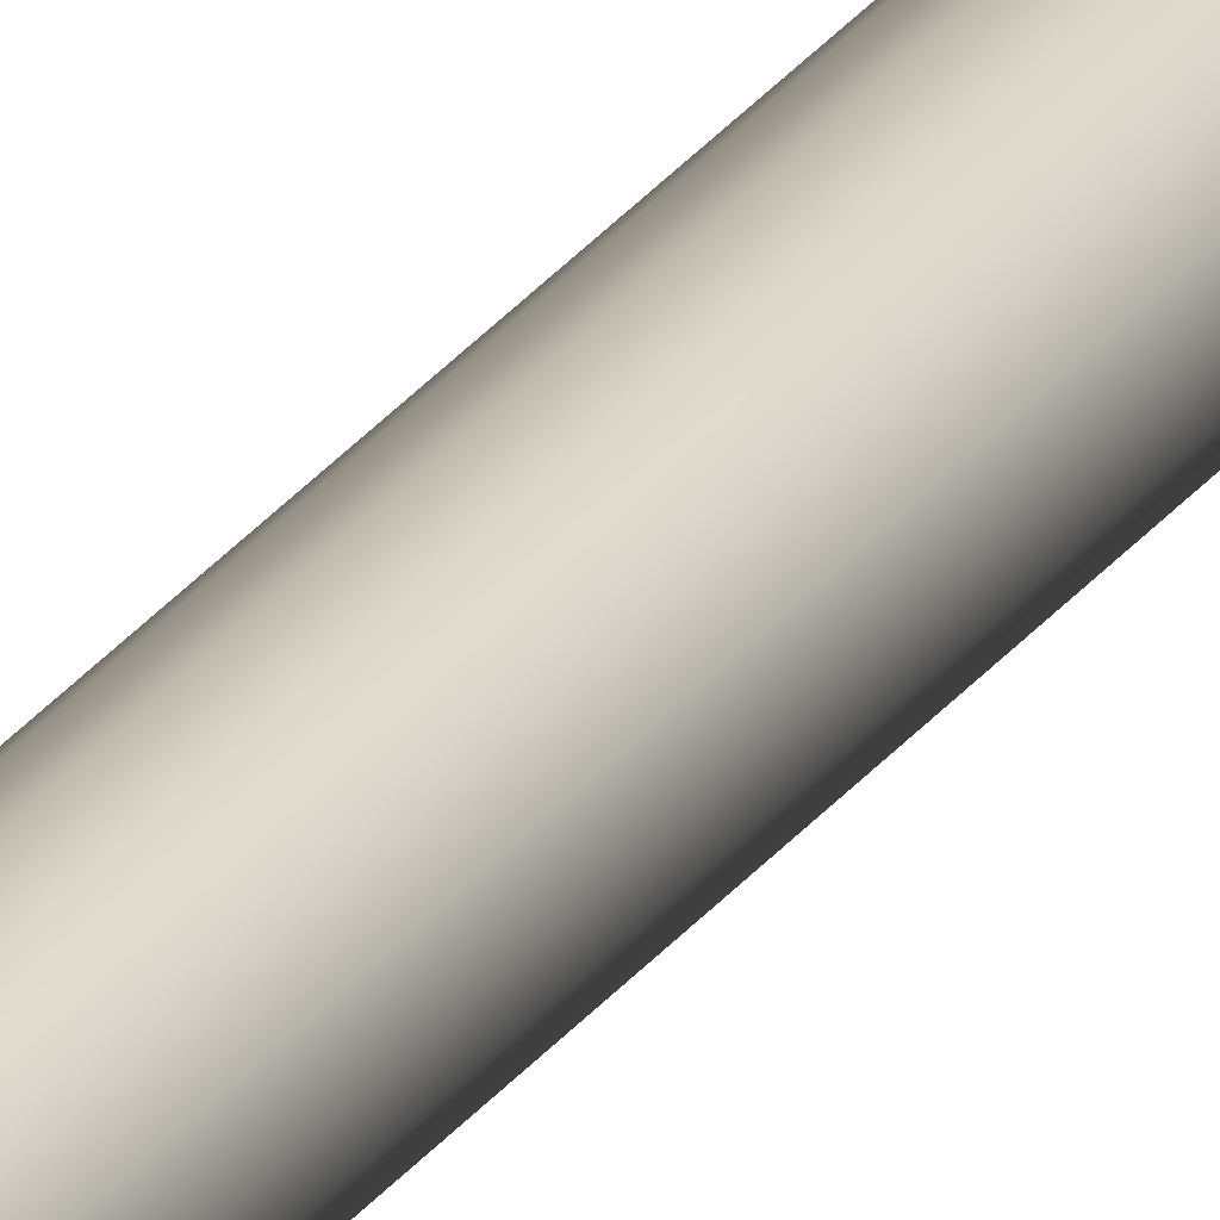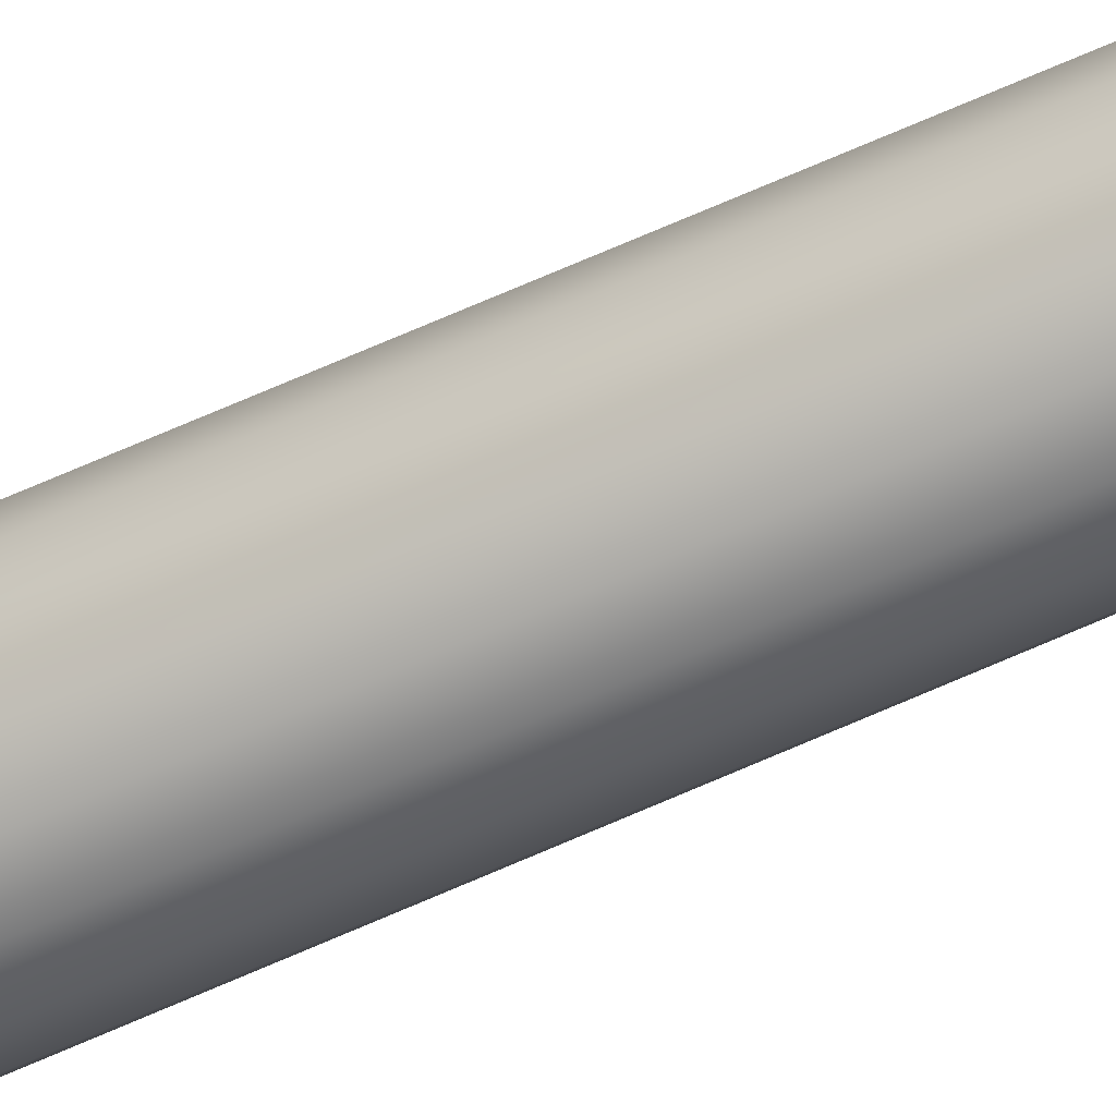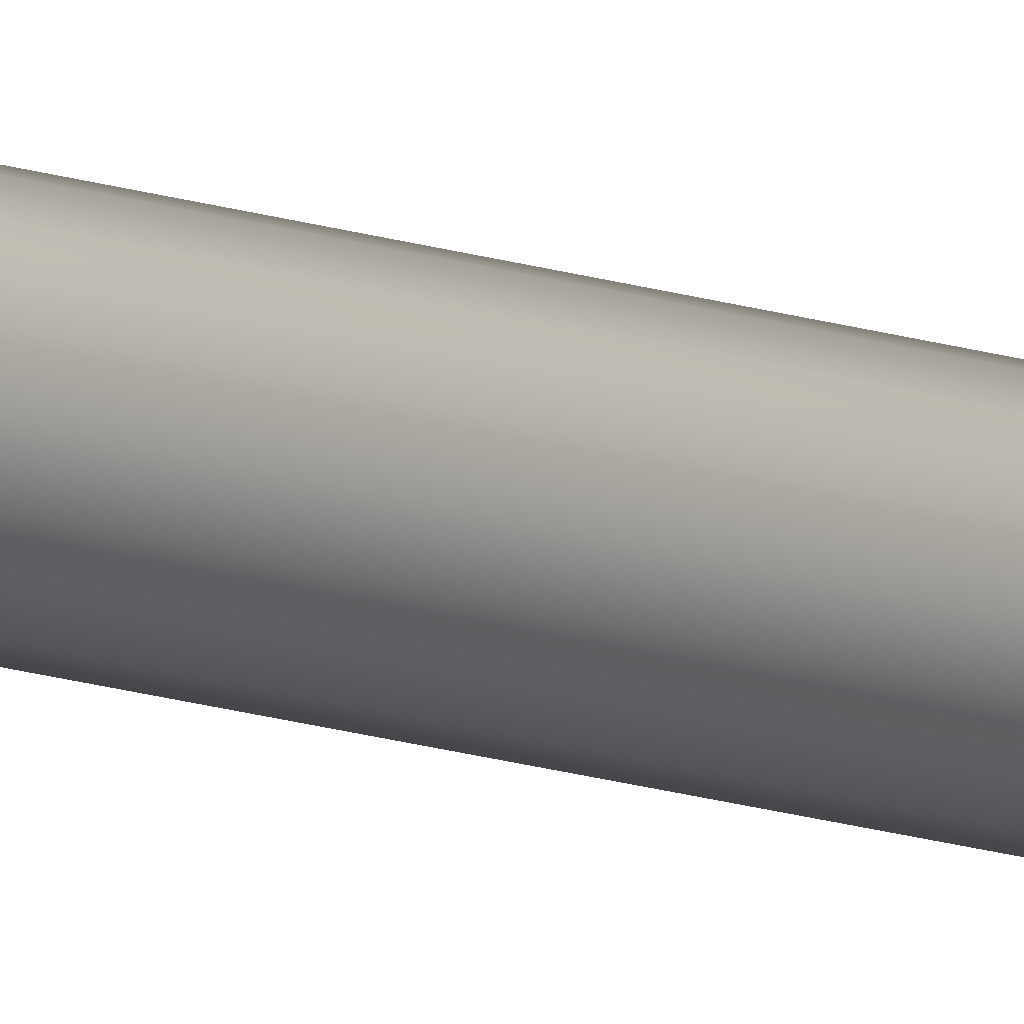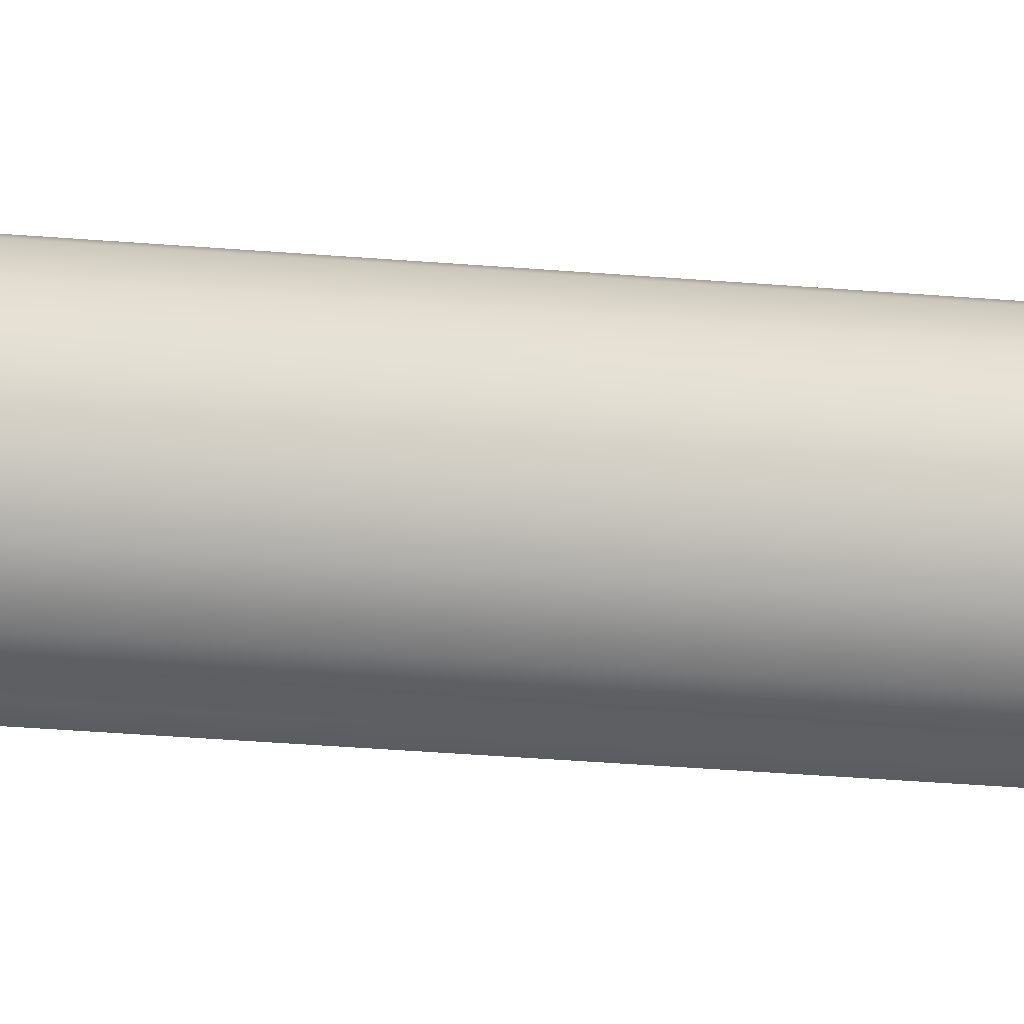
<metadata>
{"format":"obj","ext":"obj","renderer":"f3d","projection":"perspective","resolution":1024,"background":"white","views":[{"elev":51.3,"azim":-137.7,"up":"+Y"},{"elev":50.4,"azim":61.8,"up":"+Y"},{"elev":-25.5,"azim":-113.6,"up":"+Y"},{"elev":-7.3,"azim":63.6,"up":"+Y"}]}
</metadata>
<code>
o Mast_3,5m_Albstadt.002
v 0 0 3.5
v 0 0.038 3.5
v 0 0.038 1.019
v 0 0.055 1.003
v 0 0.055 0
v 0 0 3.5
v -0.01454 0.03511 3.5
v -0.01454 0.03511 1.019
v -0.02105 0.05081 1.003
v -0.02105 0.05081 0
v 0 0 3.5
v -0.02687 0.02687 3.5
v -0.02687 0.02687 1.019
v -0.03889 0.03889 1.003
v -0.03889 0.03889 0
v 0 0 3.5
v -0.03511 0.01454 3.5
v -0.03511 0.01454 1.019
v -0.05081 0.02105 1.003
v -0.05081 0.02105 0
v 0 0 3.5
v -0.038 0 3.5
v -0.038 0 1.019
v -0.055 0 1.003
v -0.055 0 0
v 0 0 3.5
v -0.03511 -0.01454 3.5
v -0.03511 -0.01454 1.019
v -0.05081 -0.02105 1.003
v -0.05081 -0.02105 0
v 0 0 3.5
v -0.02687 -0.02687 3.5
v -0.02687 -0.02687 1.019
v -0.03889 -0.03889 1.003
v -0.03889 -0.03889 0
v 0 0 3.5
v -0.01454 -0.03511 3.5
v -0.01454 -0.03511 1.019
v -0.02105 -0.05081 1.003
v -0.02105 -0.05081 0
v 0 0 3.5
v 0 -0.038 3.5
v 0 -0.038 1.019
v 0 -0.055 1.003
v 0 -0.055 0
v 0 0 3.5
v 0.01454 -0.03511 3.5
v 0.01454 -0.03511 1.019
v 0.02105 -0.05081 1.003
v 0.02105 -0.05081 0
v 0 0 3.5
v 0.02687 -0.02687 3.5
v 0.02687 -0.02687 1.019
v 0.03889 -0.03889 1.003
v 0.03889 -0.03889 0
v 0 0 3.5
v 0.03511 -0.01454 3.5
v 0.03511 -0.01454 1.019
v 0.05081 -0.02105 1.003
v 0.05081 -0.02105 0
v 0 0 3.5
v 0.038 0 3.5
v 0.038 0 1.019
v 0.055 0 1.003
v 0.055 0 0
v 0 0 3.5
v 0.03511 0.01454 3.5
v 0.03511 0.01454 1.019
v 0.05081 0.02105 1.003
v 0.05081 0.02105 0
v 0 0 3.5
v 0.02687 0.02687 3.5
v 0.02687 0.02687 1.019
v 0.03889 0.03889 1.003
v 0.03889 0.03889 0
v 0 0 3.5
v 0.01454 0.03511 3.5
v 0.01454 0.03511 1.019
v 0.02105 0.05081 1.003
v 0.02105 0.05081 0
f 1 7 6
f 6 12 11
f 11 17 16
f 16 22 21
f 21 27 26
f 26 32 31
f 31 37 36
f 36 42 41
f 41 47 46
f 46 52 51
f 51 57 56
f 56 62 61
f 61 67 66
f 66 72 71
f 71 77 76
f 76 2 1
f 3 7 2
f 8 12 7
f 13 17 12
f 18 22 17
f 23 27 22
f 28 32 27
f 33 37 32
f 38 42 37
f 43 47 42
f 48 52 47
f 53 57 52
f 58 62 57
f 63 67 62
f 68 72 67
f 73 77 72
f 78 2 77
f 4 8 3
f 9 13 8
f 14 18 13
f 18 24 23
f 23 29 28
f 29 33 28
f 34 38 33
f 38 44 43
f 44 48 43
f 49 53 48
f 54 58 53
f 59 63 58
f 64 68 63
f 69 73 68
f 74 78 73
f 78 4 3
f 5 9 4
f 10 14 9
f 15 19 14
f 20 24 19
f 25 29 24
f 30 34 29
f 35 39 34
f 40 44 39
f 45 49 44
f 50 54 49
f 55 59 54
f 60 64 59
f 65 69 64
f 70 74 69
f 75 79 74
f 80 4 79
f 1 2 7
f 6 7 12
f 11 12 17
f 16 17 22
f 21 22 27
f 26 27 32
f 31 32 37
f 36 37 42
f 41 42 47
f 46 47 52
f 51 52 57
f 56 57 62
f 61 62 67
f 66 67 72
f 71 72 77
f 76 77 2
f 3 8 7
f 8 13 12
f 13 18 17
f 18 23 22
f 23 28 27
f 28 33 32
f 33 38 37
f 38 43 42
f 43 48 47
f 48 53 52
f 53 58 57
f 58 63 62
f 63 68 67
f 68 73 72
f 73 78 77
f 78 3 2
f 4 9 8
f 9 14 13
f 14 19 18
f 18 19 24
f 23 24 29
f 29 34 33
f 34 39 38
f 38 39 44
f 44 49 48
f 49 54 53
f 54 59 58
f 59 64 63
f 64 69 68
f 69 74 73
f 74 79 78
f 78 79 4
f 5 10 9
f 10 15 14
f 15 20 19
f 20 25 24
f 25 30 29
f 30 35 34
f 35 40 39
f 40 45 44
f 45 50 49
f 50 55 54
f 55 60 59
f 60 65 64
f 65 70 69
f 70 75 74
f 75 80 79
f 80 5 4

</code>
